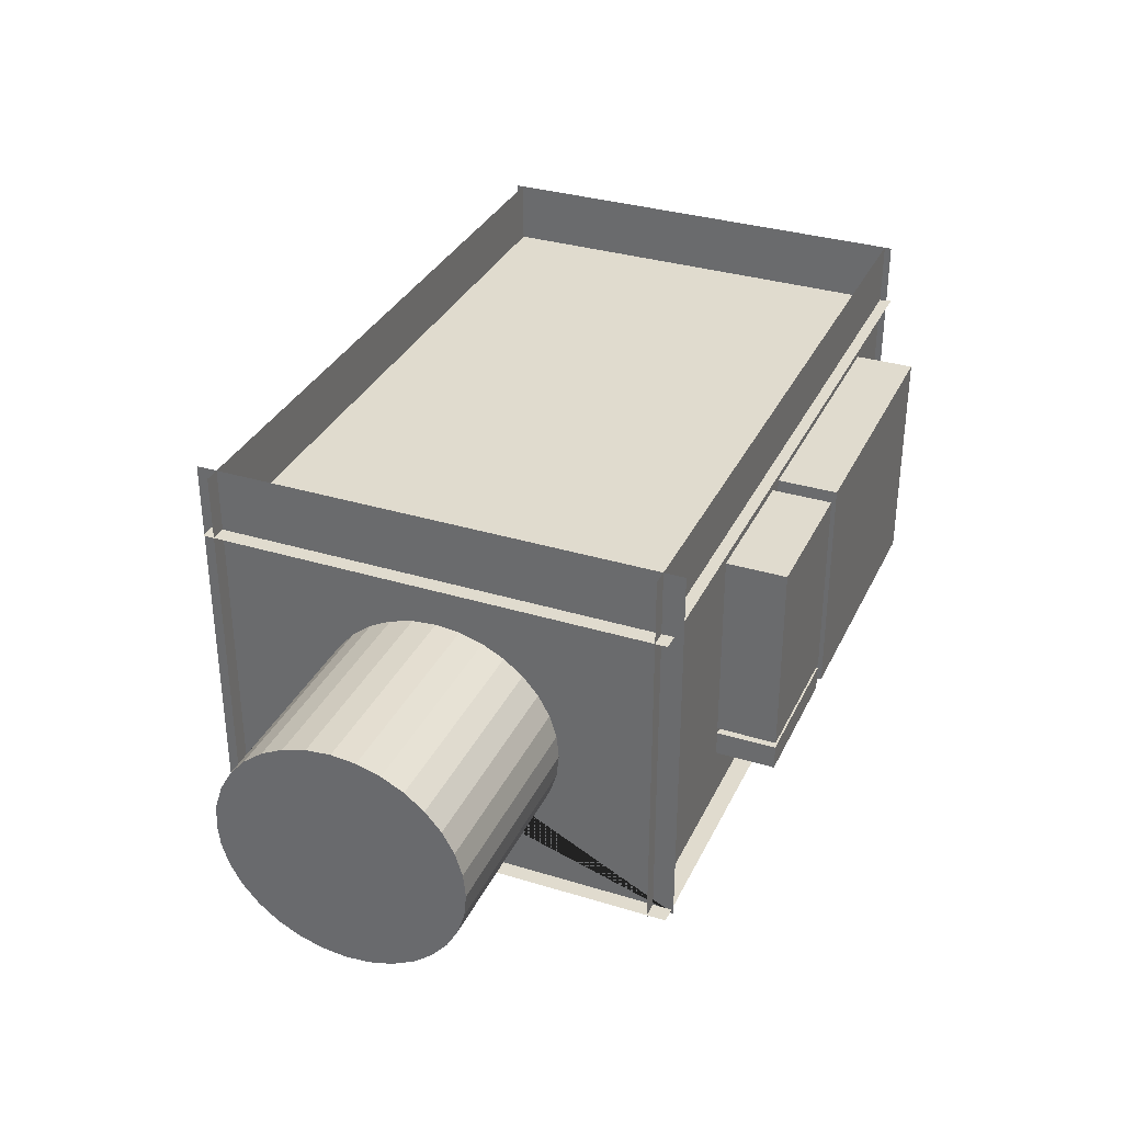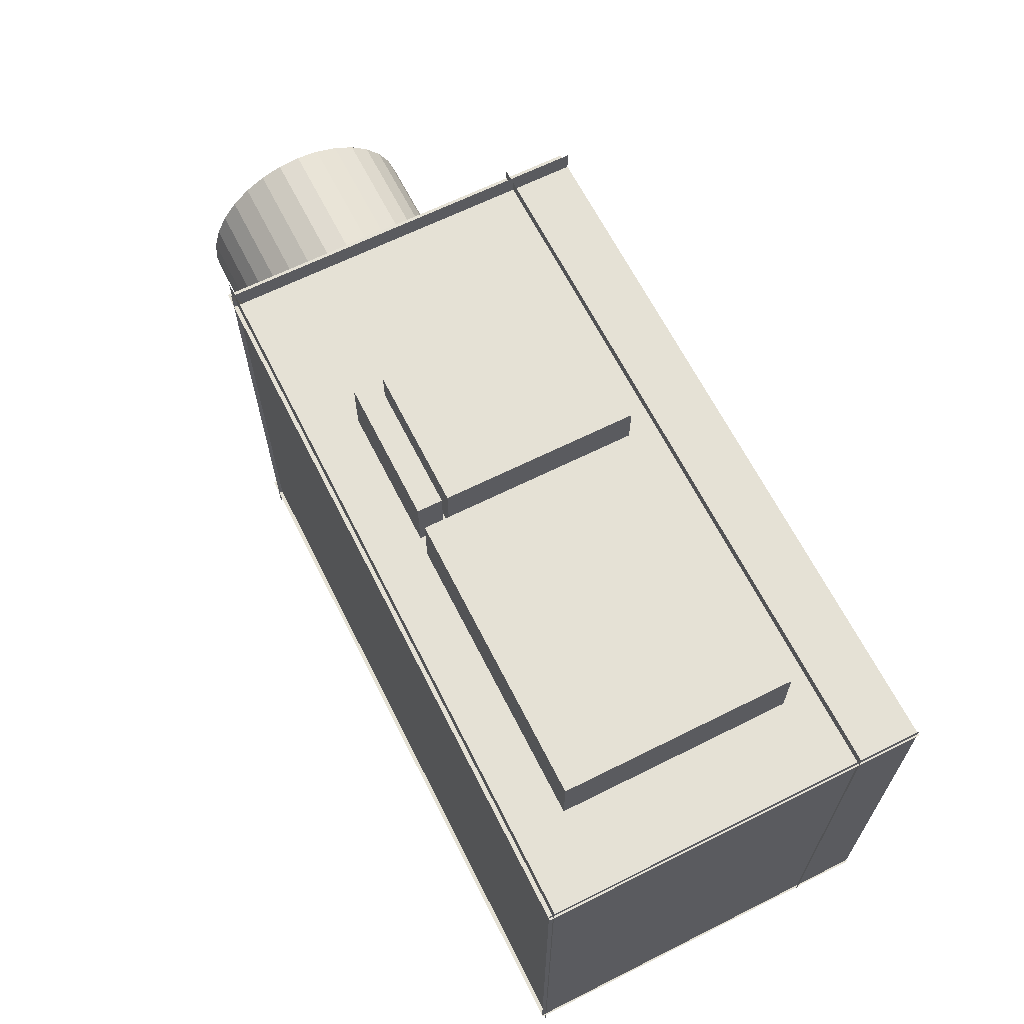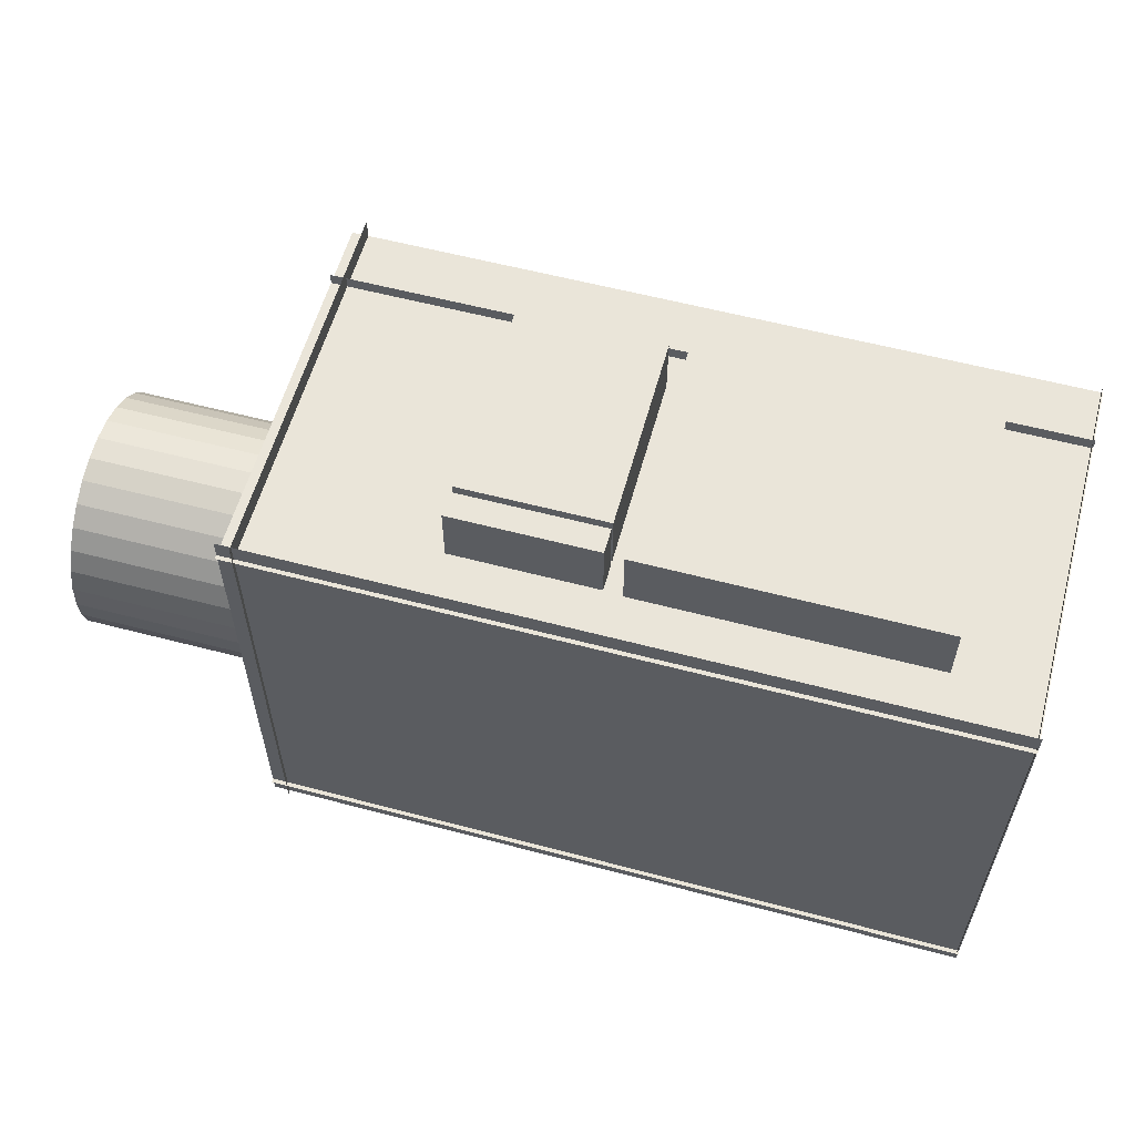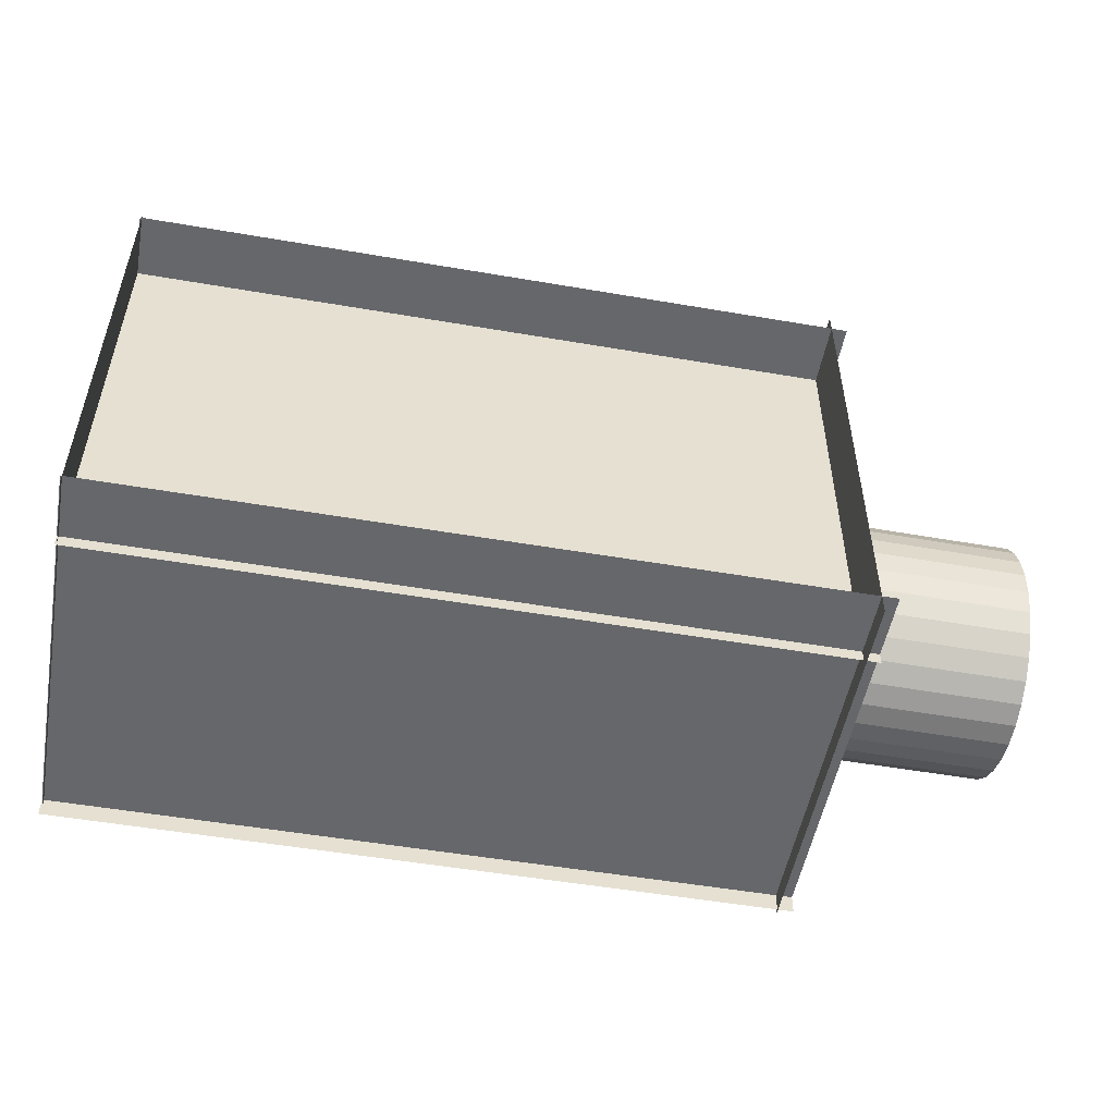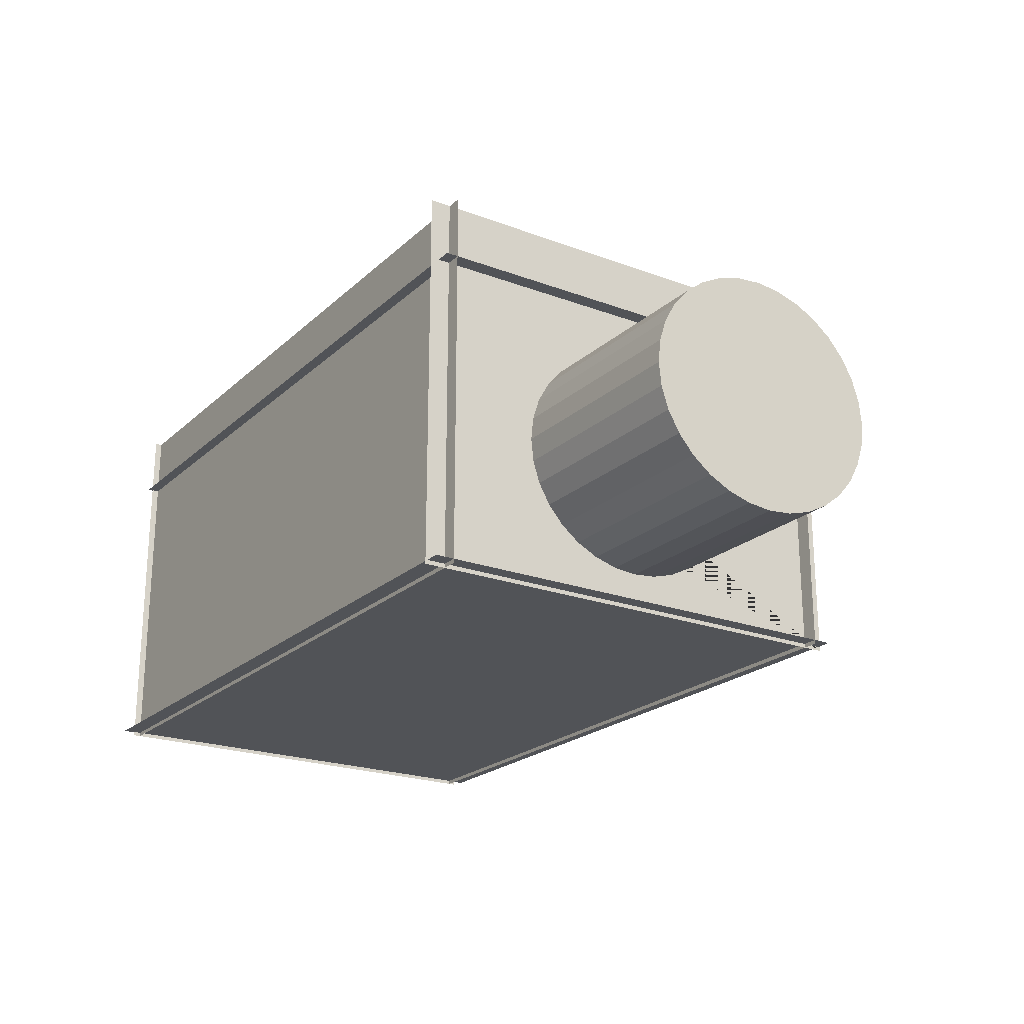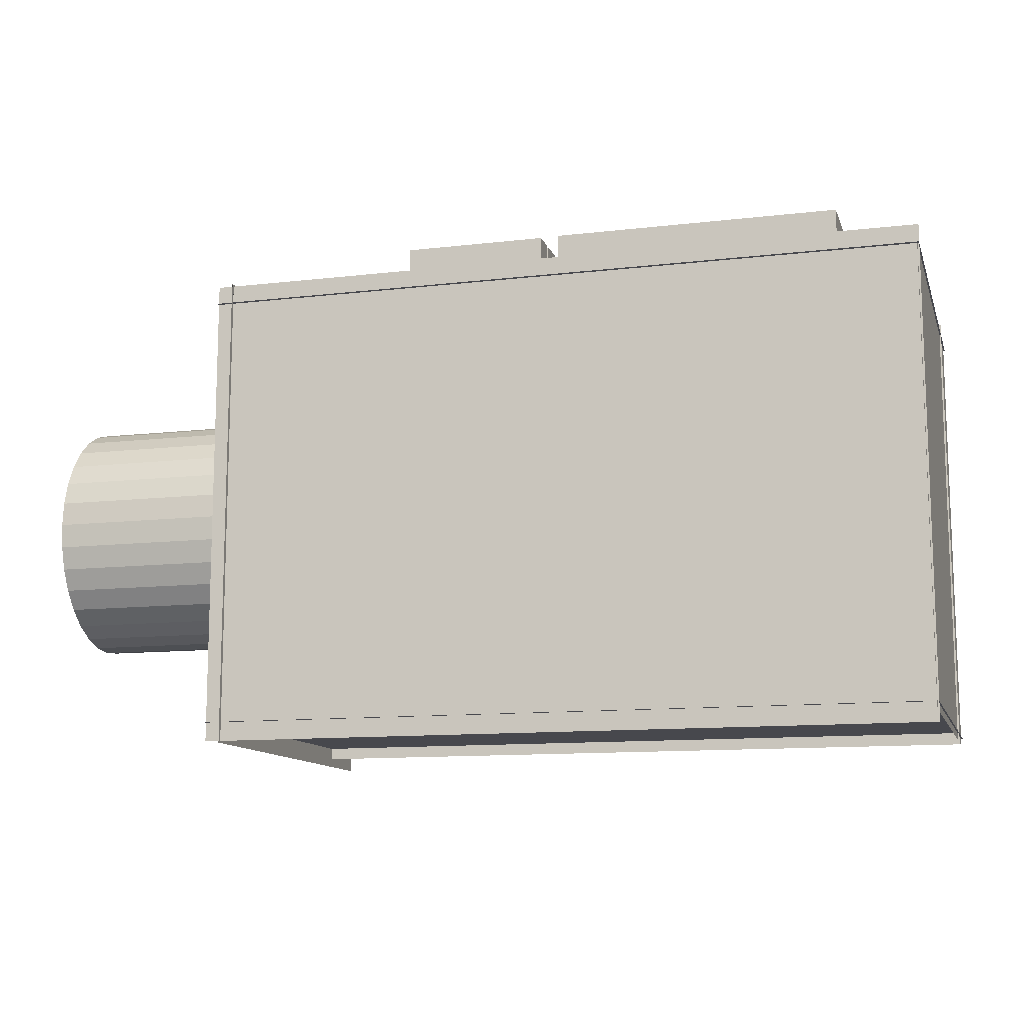
<metadata>
{"format":"obj","ext":"obj","renderer":"f3d","projection":"perspective","resolution":1024,"background":"white","views":[{"elev":33.4,"azim":-67.3,"up":"+Y"},{"elev":64.9,"azim":63.3,"up":"+Z"},{"elev":58.2,"azim":15.3,"up":"+Z"},{"elev":-52.2,"azim":169.5,"up":"+Z"},{"elev":-21.8,"azim":-123.3,"up":"+Y"},{"elev":-11.8,"azim":15.6,"up":"+Z"}]}
</metadata>
<code>
o Plane
v -1.65 0 1.086
v 1.65 0 1.086
v -1.65 0 -1.086
v 1.65 0 -1.086
f 1 2 4 3
o Plane.001
v -1.65 1.733 1
v 1.65 1.733 1
v -1.65 -0.0186 1
v 1.65 -0.0186 1
f 5 6 8 7
o Plane.002
v 1.65 1.733 -1
v -1.65 1.733 -1
v 1.65 -0.0186 -1
v -1.65 -0.0186 -1
f 9 10 12 11
o Plane.003
v -1.576 1.733 -1.095
v -1.576 1.733 1.095
v -1.576 -0.0186 -1.095
v -1.576 -0.0186 1.095
v -1.576 1.116 -0.09072
v -1.576 1.091 -0.178
v -1.576 1.116 0.09072
v -1.576 1.05 0.2584
v -1.576 1.091 0.178
v -1.576 1.125 -0
v -1.576 0.8516 0.4296
v -1.576 0.9281 0.3867
v -1.576 0.6822 0.465
v -1.576 0.7686 0.4561
v -1.576 0.5959 0.4561
v -1.576 0.9951 0.3288
v -1.576 0.6822 -0.465
v -1.576 0.8516 -0.4296
v -1.576 0.7686 -0.4561
v -1.576 0.5959 -0.4561
v -1.576 0.5129 -0.4296
v -1.576 0.9281 -0.3867
v -1.576 0.3694 -0.3288
v -1.576 0.3785 -0.3367
v -1.576 0.9951 -0.3288
v -1.576 0.4364 -0.3867
v -1.576 1.05 -0.2584
v -1.576 0.2735 -0.178
v -1.576 0.2483 0.09072
v -1.576 0.2398 -0
v -1.576 0.2483 -0.09072
v -1.576 0.3144 0.2584
v -1.576 0.4364 0.3867
v -1.576 0.5129 0.4296
v -1.576 0.3694 0.3288
v -1.576 0.2735 0.178
v -1.576 0.3144 -0.2584
f 47 16 15 36 35 49 40 43 42 41 48 44
f 38 36 15 13 14 16 47 45 46 27 25 26 23 24 28 20 21 19 22 17 18 39 37 34 30 31 29 32 33
o Plane.004
v 1.642 1.733 1.033
v 1.642 1.733 -1.033
v 1.642 -0.0186 1.033
v 1.642 -0.0186 -1.033
f 50 51 53 52
o Plane.005
v -1.65 1.44 -1.054
v 1.65 1.44 -1.054
v -1.65 1.44 1.054
v 1.65 1.44 1.054
f 54 55 57 56
o Cylinder
v -2.511 0.6797 -0.558
v -1.676 0.6805 -0.3942
v -1.514 0.6827 -0.558
v -2.511 0.5761 -0.5473
v -1.675 0.606 -0.3867
v -1.514 0.5791 -0.5473
v -2.511 0.4765 -0.5156
v -1.675 0.5342 -0.3642
v -1.513 0.4795 -0.5156
v -2.511 0.3847 -0.464
v -1.675 0.4681 -0.3278
v -1.513 0.3877 -0.464
v -2.51 0.3042 -0.3946
v -1.675 0.4102 -0.2788
v -1.513 0.3072 -0.3946
v -2.51 0.2382 -0.31
v -1.675 0.3627 -0.219
v -1.513 0.2412 -0.31
v -2.51 0.1891 -0.2136
v -1.675 0.3273 -0.1509
v -1.513 0.1921 -0.2136
v -2.51 0.1589 -0.1089
v -1.674 0.3056 -0.07691
v -1.512 0.1619 -0.1089
v -2.51 0.1487 0
v -1.674 0.2983 0
v -1.512 0.1517 0
v -2.51 0.1589 0.1089
v -1.674 0.3056 0.07691
v -1.512 0.1619 0.1089
v -1.675 0.3273 0.1509
v -2.51 0.1891 0.2136
v -1.513 0.1921 0.2136
v -2.51 0.2382 0.31
v -1.675 0.3627 0.219
v -1.513 0.2412 0.31
v -2.51 0.3042 0.3946
v -1.675 0.4102 0.2788
v -1.513 0.3072 0.3946
v -2.511 0.3847 0.464
v -1.675 0.4681 0.3278
v -1.513 0.3877 0.464
v -2.511 0.4765 0.5156
v -1.675 0.5342 0.3642
v -1.513 0.4795 0.5156
v -1.675 0.606 0.3867
v -2.511 0.5761 0.5473
v -1.514 0.5791 0.5473
v -2.511 0.6797 0.558
v -1.676 0.6805 0.3942
v -1.514 0.6827 0.558
v -2.512 0.7832 0.5473
v -1.676 0.7551 0.3867
v -1.514 0.7862 0.5473
v -2.512 0.8828 0.5156
v -1.676 0.8268 0.3642
v -1.515 0.8858 0.5156
v -2.512 0.9746 0.464
v -1.676 0.8929 0.3278
v -1.515 0.9776 0.464
v -2.513 1.055 0.3946
v -1.676 0.9508 0.2788
v -1.515 1.058 0.3946
v -2.513 1.121 0.31
v -1.677 0.9984 0.219
v -1.515 1.124 0.31
v -2.513 1.17 0.2136
v -1.677 1.034 0.1509
v -1.515 1.173 0.2136
v -2.513 1.2 0.1089
v -1.677 1.055 0.07691
v -1.516 1.203 0.1089
v -2.513 1.211 0
v -1.677 1.063 0
v -1.516 1.214 0
v -2.513 1.2 -0.1089
v -1.677 1.055 -0.07691
v -1.516 1.203 -0.1089
v -2.513 1.17 -0.2136
v -1.677 1.034 -0.1509
v -1.515 1.173 -0.2136
v -2.513 1.121 -0.31
v -1.677 0.9984 -0.219
v -1.515 1.124 -0.31
v -2.513 1.055 -0.3946
v -1.676 0.9508 -0.2788
v -1.515 1.058 -0.3946
v -2.512 0.9746 -0.464
v -1.676 0.8929 -0.3278
v -1.515 0.9776 -0.464
v -2.512 0.8828 -0.5156
v -1.676 0.8268 -0.3642
v -1.515 0.8858 -0.5156
v -2.512 0.7832 -0.5473
v -1.676 0.7551 -0.3867
v -1.514 0.7862 -0.5473
v -1.514 0.8273 -0.3642
v -1.515 1.034 0.1509
v -1.514 0.5347 0.3642
v -1.513 0.3061 -0.07691
v -1.513 0.3278 -0.1509
v -1.515 1.063 0
v -1.515 1.056 0.07691
v -1.515 1.056 -0.07691
v -1.515 1.034 -0.1509
v -1.515 0.9513 -0.2788
v -1.515 0.9989 0.219
v -1.515 0.9989 -0.219
v -1.515 0.8934 0.3278
v -1.514 0.8273 0.3642
v -1.514 0.7556 -0.3867
v -1.514 0.6064 -0.3867
v -1.514 0.681 -0.3942
v -1.515 0.9513 0.2788
v -1.515 0.8934 -0.3278
v -1.514 0.7556 0.3867
v -1.514 0.6064 0.3867
v -1.514 0.681 0.3942
v -1.513 0.4686 -0.3278
v -1.514 0.5347 -0.3642
v -1.513 0.3632 -0.219
v -1.513 0.4107 0.2788
v -1.513 0.4107 -0.2788
v -1.513 0.3278 0.1509
v -1.513 0.2987 0
v -1.513 0.3061 0.07691
v -1.513 0.3632 0.219
v -1.513 0.4686 0.3278
f 58 60 63 61
f 61 63 66 64
f 64 66 69 67
f 67 69 72 70
f 70 72 75 73
f 73 75 78 76
f 76 78 81 79
f 79 81 84 82
f 82 84 87 85
f 85 87 90 89
f 89 90 93 91
f 91 93 96 94
f 94 96 99 97
f 97 99 102 100
f 100 102 105 104
f 104 105 108 106
f 106 108 111 109
f 109 111 114 112
f 112 114 117 115
f 115 117 120 118
f 118 120 123 121
f 121 123 126 124
f 124 126 129 127
f 127 129 132 130
f 130 132 135 133
f 133 135 138 136
f 136 138 141 139
f 139 141 144 142
f 142 144 147 145
f 145 147 150 148
f 158 78 75 72 69 66 63 60 153 150 147 144 141 138 135 132 129 126 123 120 117 114 111 108 105 102 99 96 93 90 181 184 179 185 156 174 175 173 167 166 171 164 155 160 159 161 162 165 163 172 154 168 170 169 177 176 180 178
f 181 90 87 84 81 78 158 157 182 183
f 148 150 153 151
f 151 153 60 58
f 151 58 61 64 67 70 73 76 79 82 85 89 91 94 97 100 104 106 109 112 115 118 121 124 127 130 133 136 139 142 145 148
f 170 59 62 169
f 169 62 65 177
f 177 65 68 176
f 176 68 71 180
f 71 74 178 180
f 74 77 158 178
f 77 80 157 158
f 80 83 182 157
f 83 86 183 182
f 86 88 181 183
f 88 92 184 181
f 92 95 179 184
f 95 98 185 179
f 98 101 156 185
f 101 103 174 156
f 103 107 175 174
f 107 110 173 175
f 110 113 167 173
f 113 116 166 167
f 116 119 171 166
f 171 119 122 164
f 164 122 125 155
f 155 125 128 160
f 160 128 131 159
f 159 131 134 161
f 161 134 137 162
f 162 137 140 165
f 165 140 143 163
f 163 143 146 172
f 172 146 149 154
f 154 149 152 168
f 168 152 59 170
f 128 125 122 119 116 113 110 107 103 101 98 95 92 88 86 83 80 77 74 71 68 65 62 59 152 149 146 143 140 137 134 131
o Cube
v -0.03616 0.2413 1.276
v -0.03616 1.292 1.276
v -0.03616 0.2413 0.8764
v -0.03616 1.292 0.8764
v 1.27 0.2413 1.276
v 1.27 1.292 1.276
v 1.27 0.2413 0.8764
v 1.27 1.292 0.8764
f 186 187 189 188
f 188 189 193 192
f 192 193 191 190
f 190 191 187 186
f 188 192 190 186
f 193 189 187 191
o Cube.001
v -0.7724 0.389 1.276
v -0.7724 1.286 1.276
v -0.7724 0.389 0.8764
v -0.7724 1.286 0.8764
v -0.1192 0.389 1.276
v -0.1192 1.286 1.276
v -0.1192 0.389 0.8764
v -0.1192 1.286 0.8764
f 194 195 197 196
f 196 197 201 200
f 200 201 199 198
f 198 199 195 194
f 196 200 198 194
f 201 197 195 199
o Cube.002
v -0.7724 0.2481 1.276
v -0.7724 0.3622 1.276
v -0.7724 0.2481 0.8764
v -0.7724 0.3622 0.8764
v -0.1192 0.2481 1.276
v -0.1192 0.3622 1.276
v -0.1192 0.2481 0.8764
v -0.1192 0.3622 0.8764
f 202 203 205 204
f 204 205 209 208
f 208 209 207 206
f 206 207 203 202
f 204 208 206 202
f 209 205 203 207

</code>
